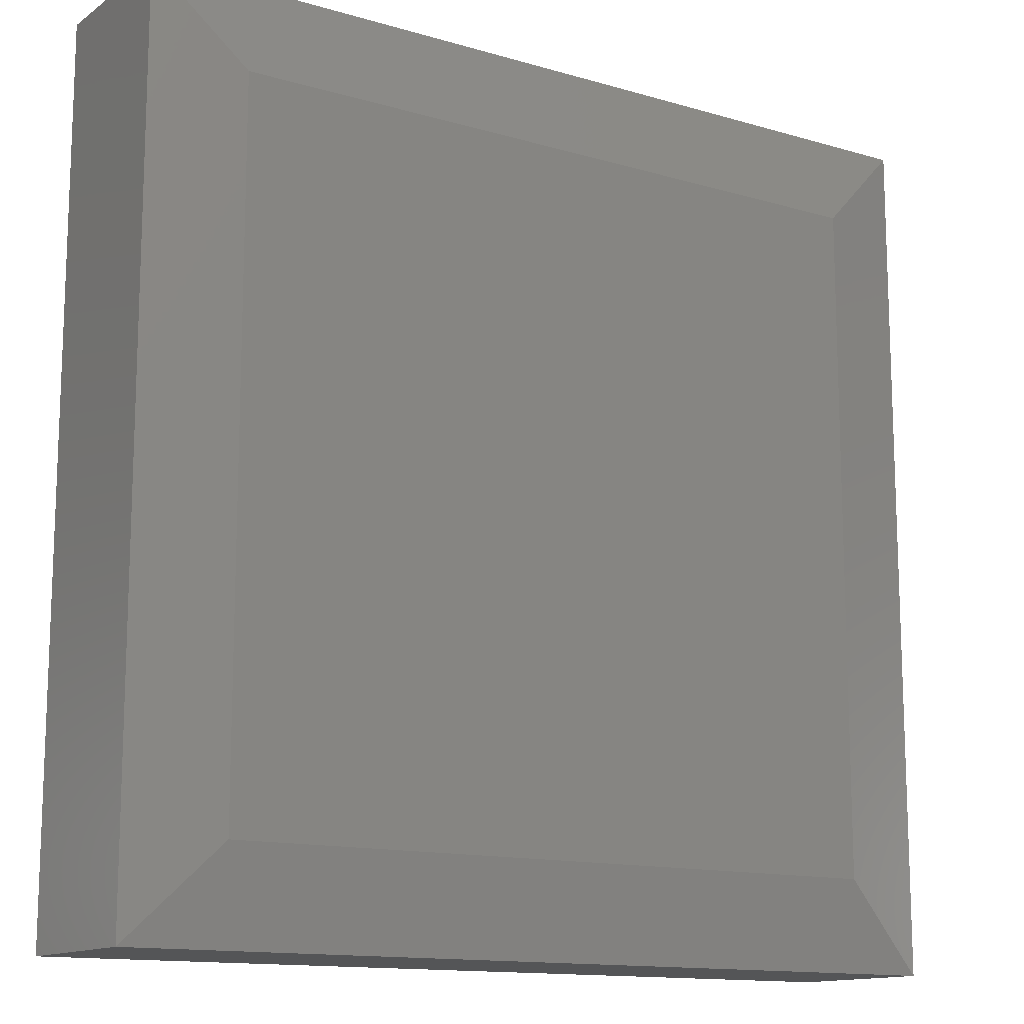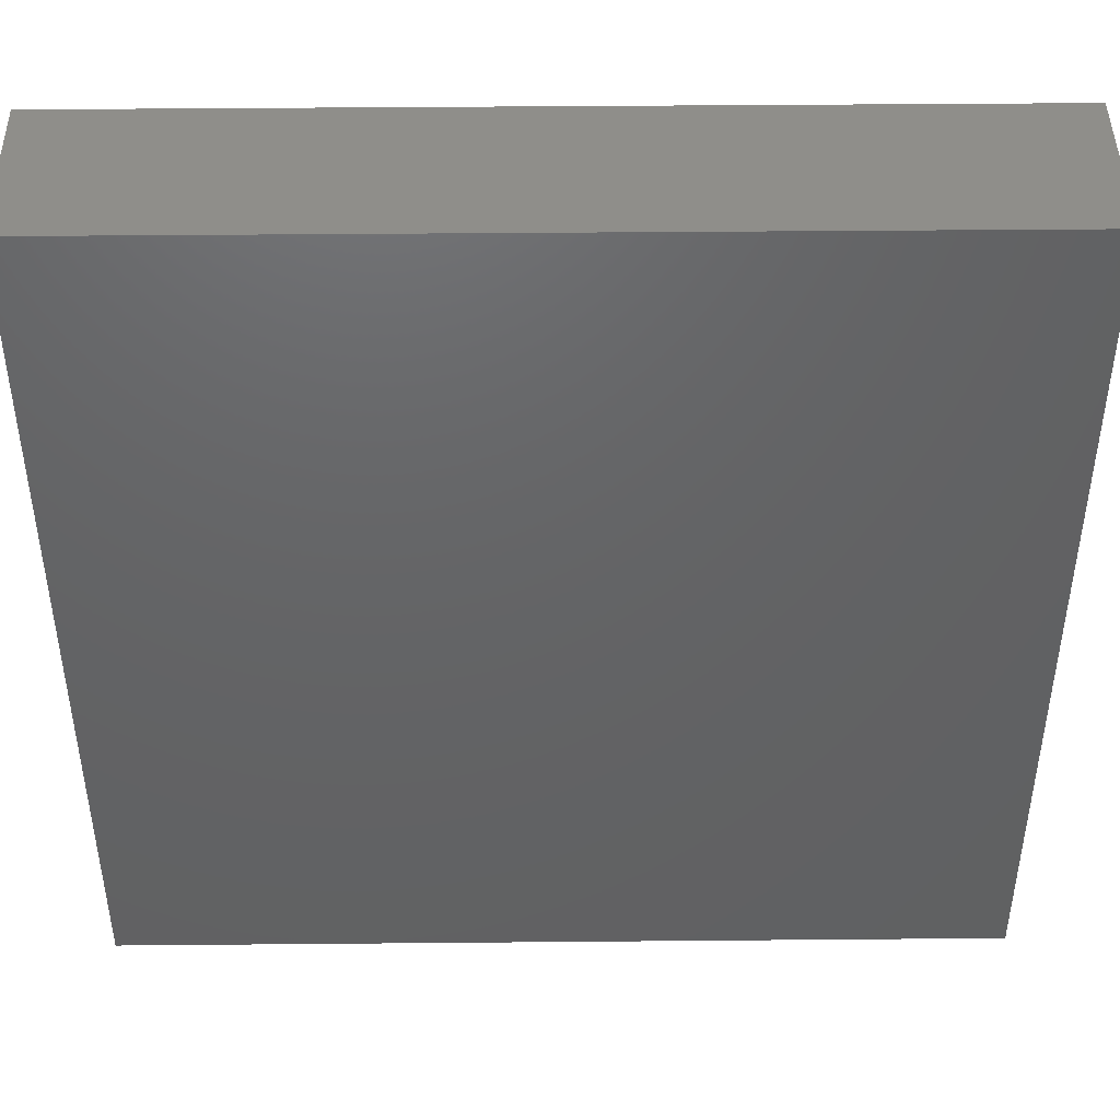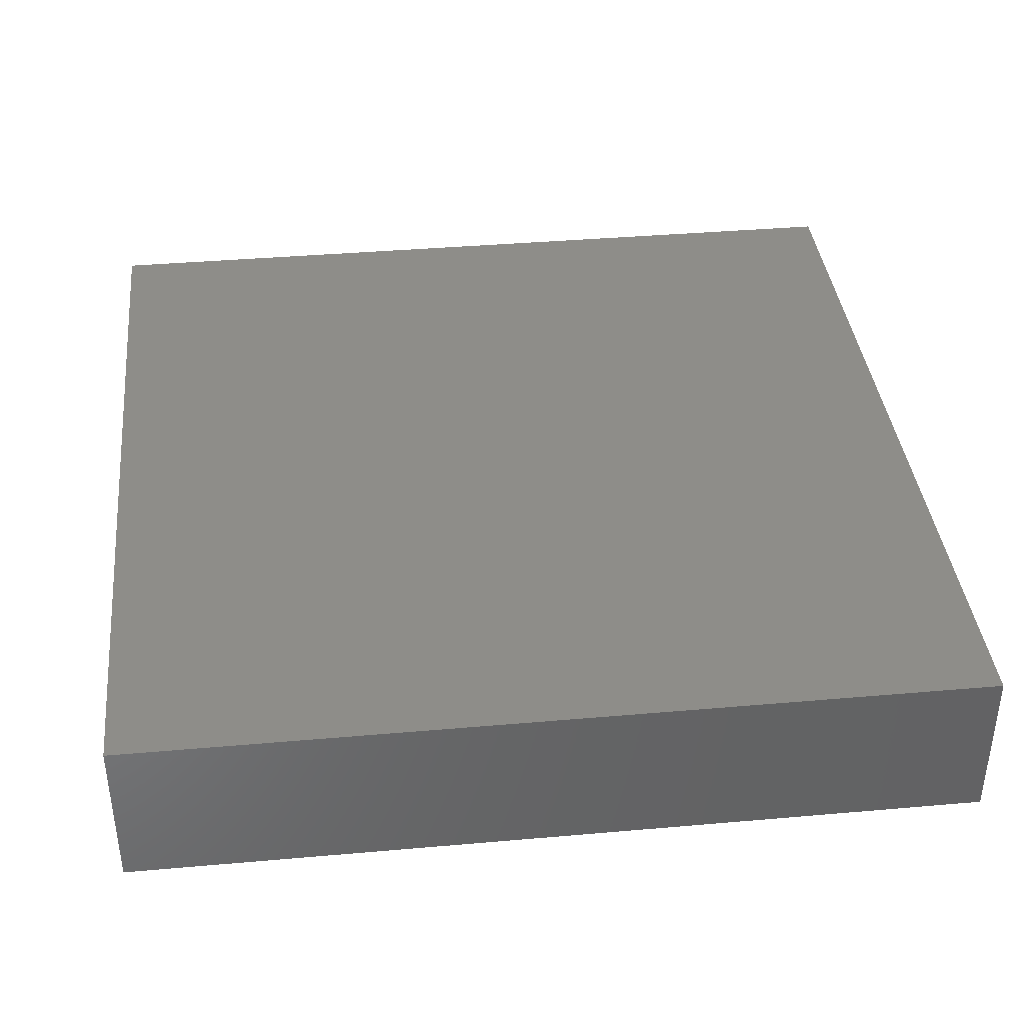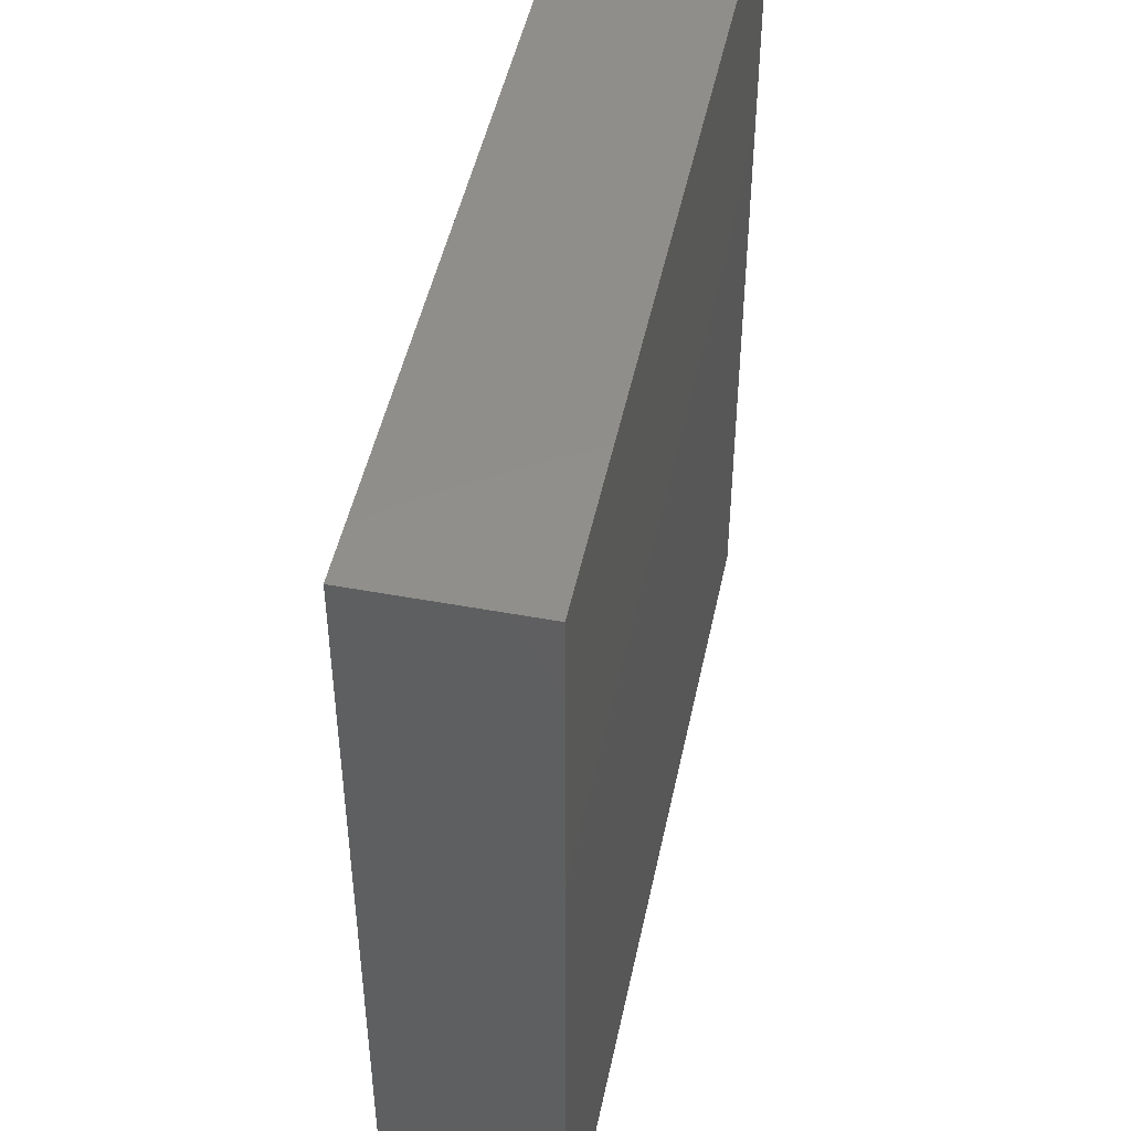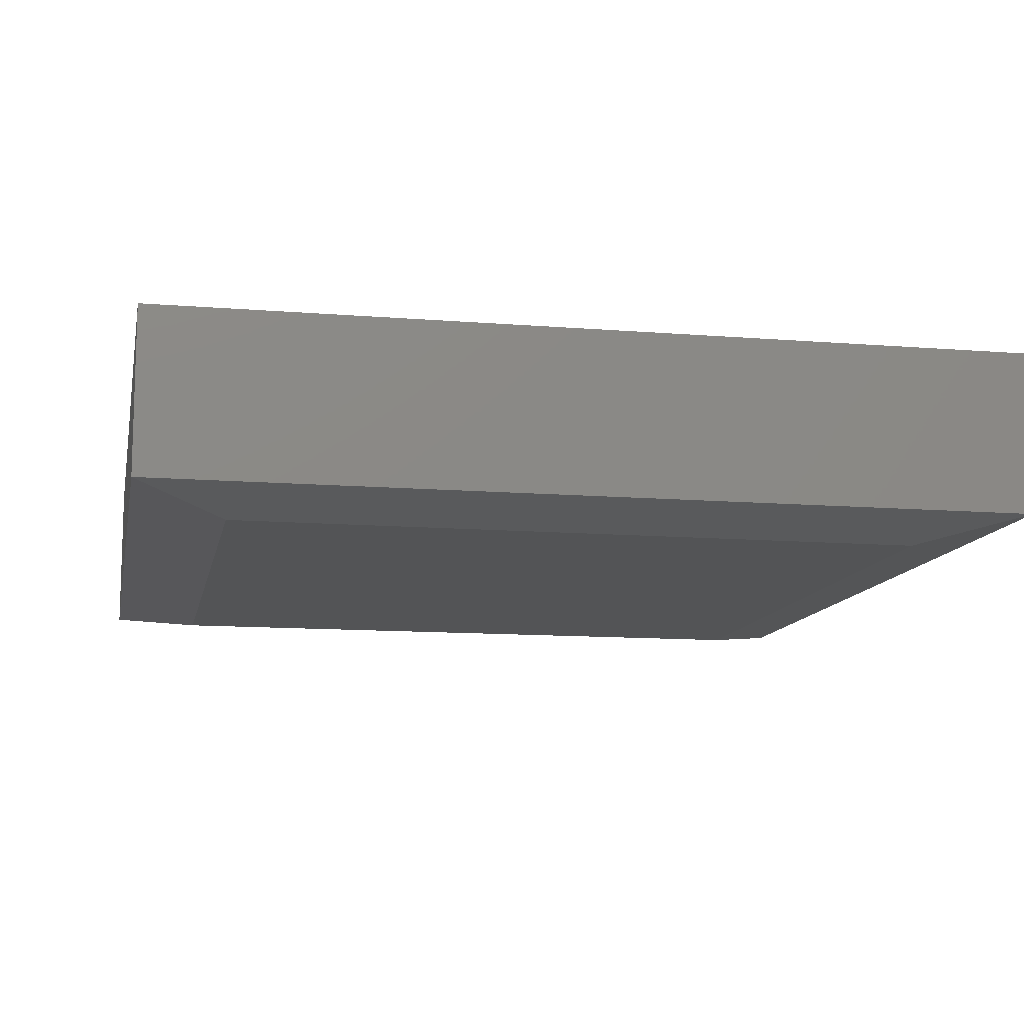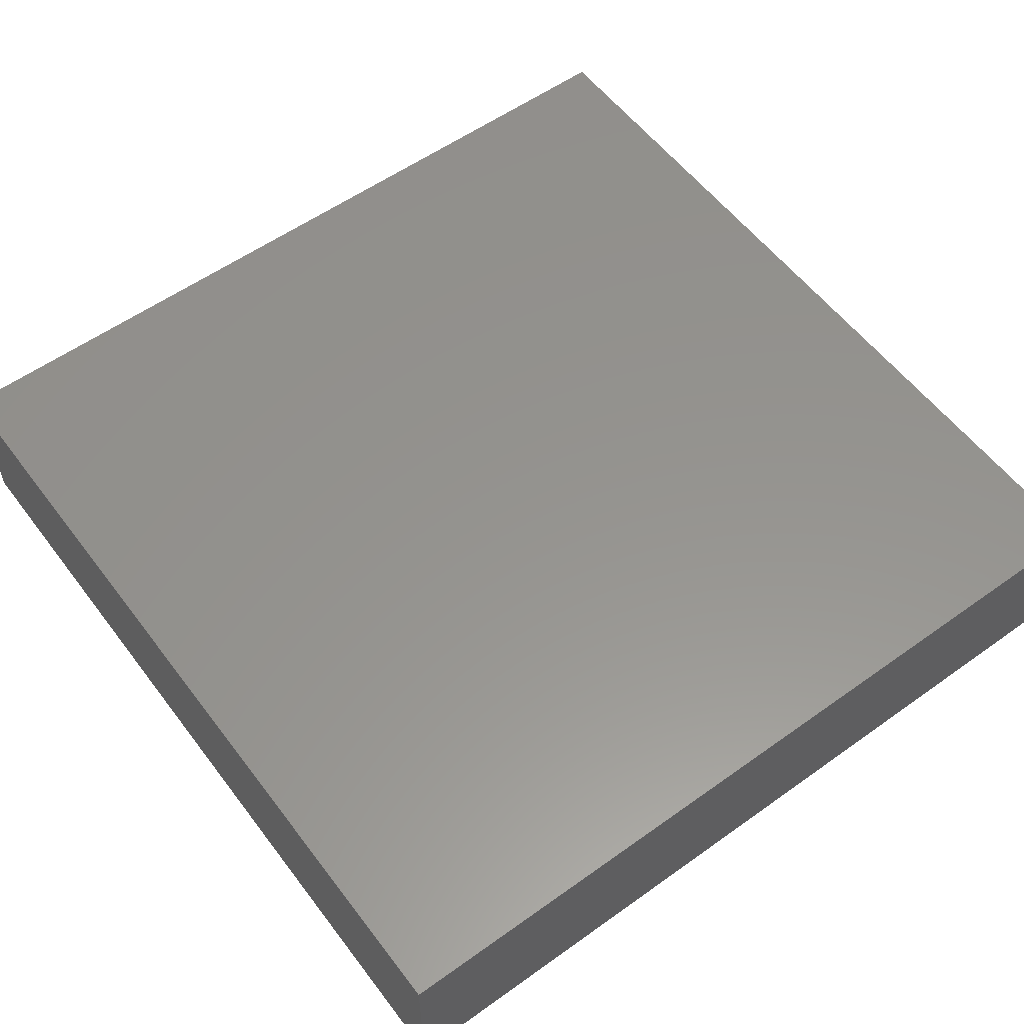
<metadata>
{"format":"stl","ext":"stl","renderer":"f3d","projection":"perspective","resolution":1024,"background":"white","views":[{"elev":-13.4,"azim":146.4,"up":"+Y"},{"elev":44.6,"azim":-0.6,"up":"+Y"},{"elev":38.7,"azim":173.7,"up":"+Z"},{"elev":47.8,"azim":-78.2,"up":"+Y"},{"elev":-11.6,"azim":78.9,"up":"+Z"},{"elev":56.8,"azim":143.3,"up":"+Z"}]}
</metadata>
<code>
# stl→obj: 12 verts, 20 faces
v -0.5938 -0.5938 0
v -0.5938 0.5938 0
v 0.5938 -0.5938 0
v 0.5938 0.5938 0
v -0.75 0.75 0.3125
v -0.75 0.75 0.03125
v -0.75 -0.75 0.3125
v -0.75 -0.75 0.03125
v 0.75 0.75 0.3125
v 0.75 0.75 0.03125
v 0.75 -0.75 0.3125
v 0.75 -0.75 0.03125
f 1 2 3
f 3 2 4
f 5 6 7
f 7 6 8
f 9 10 5
f 5 10 6
f 11 12 9
f 9 12 10
f 7 8 11
f 11 8 12
f 10 4 6
f 6 4 2
f 12 3 10
f 10 3 4
f 8 1 12
f 12 1 3
f 6 2 8
f 8 2 1
f 7 11 5
f 5 11 9

</code>
